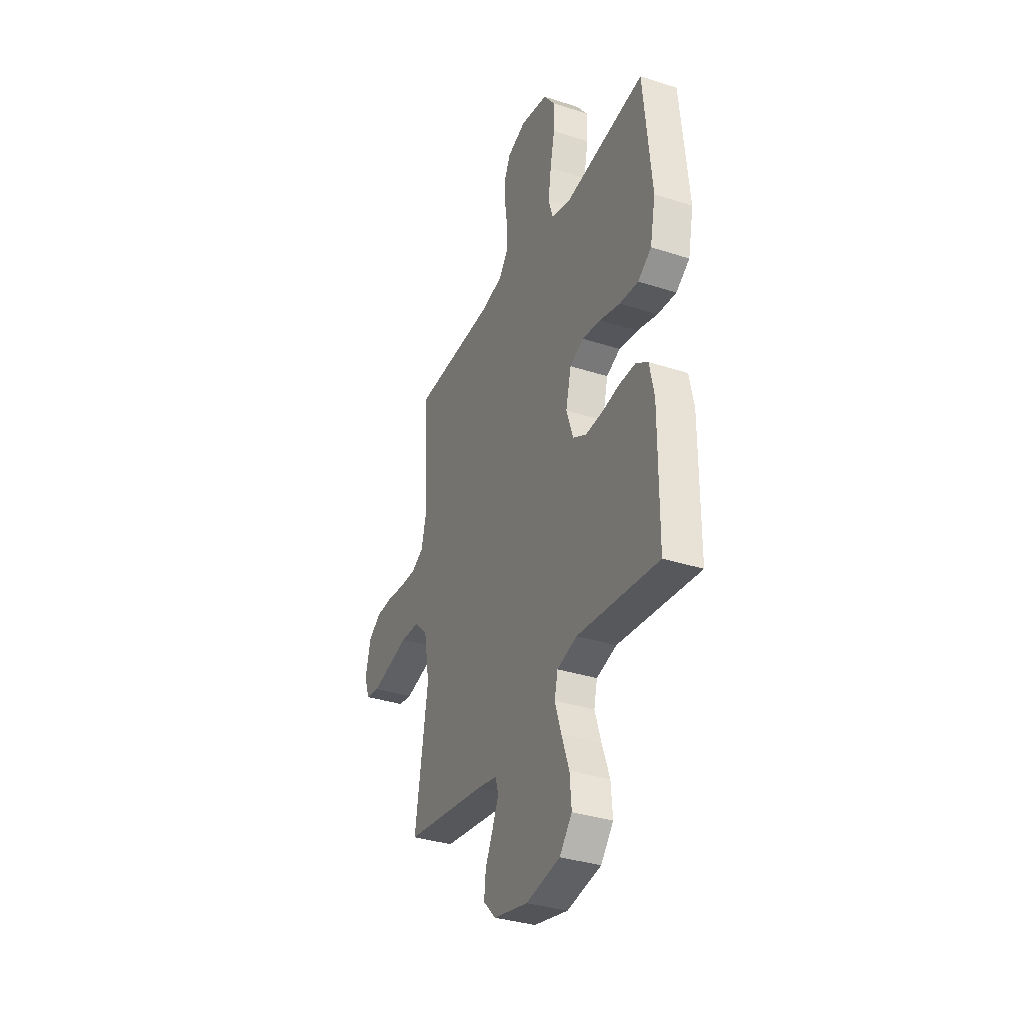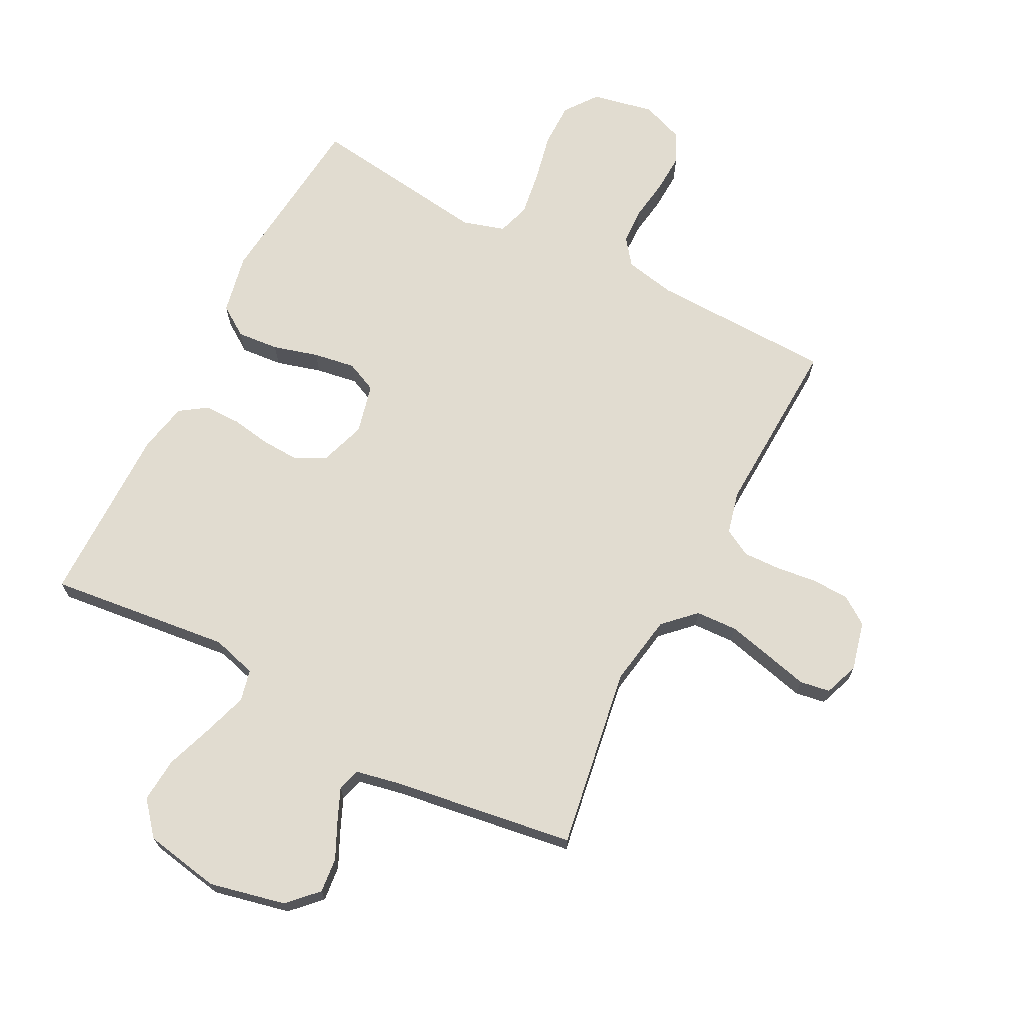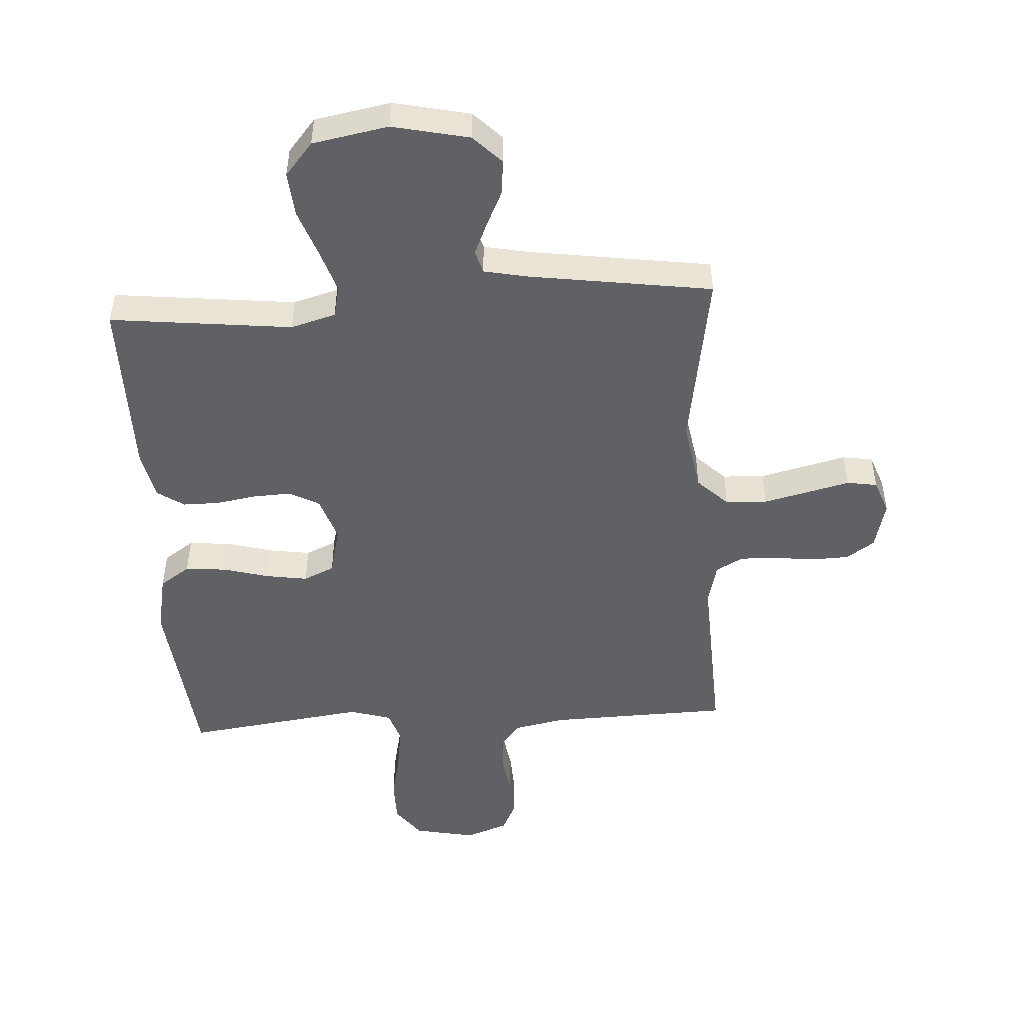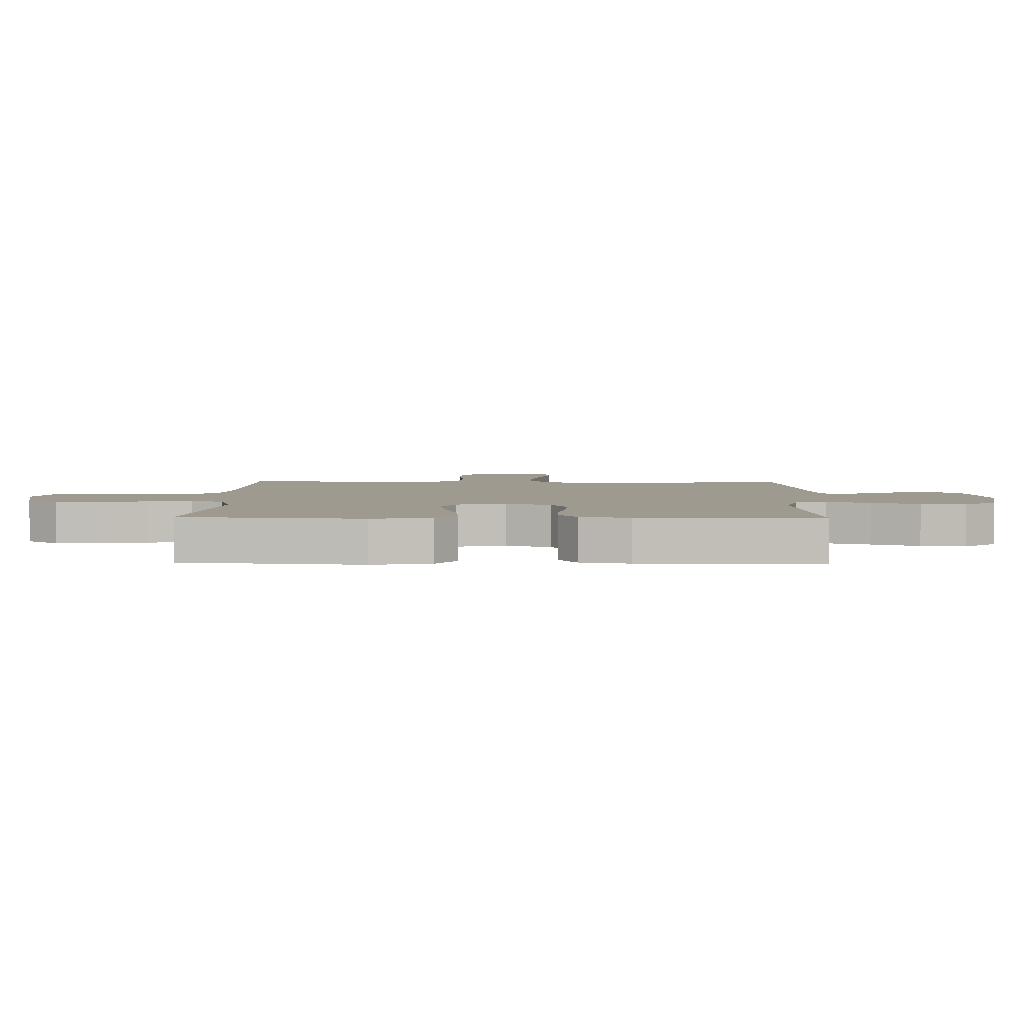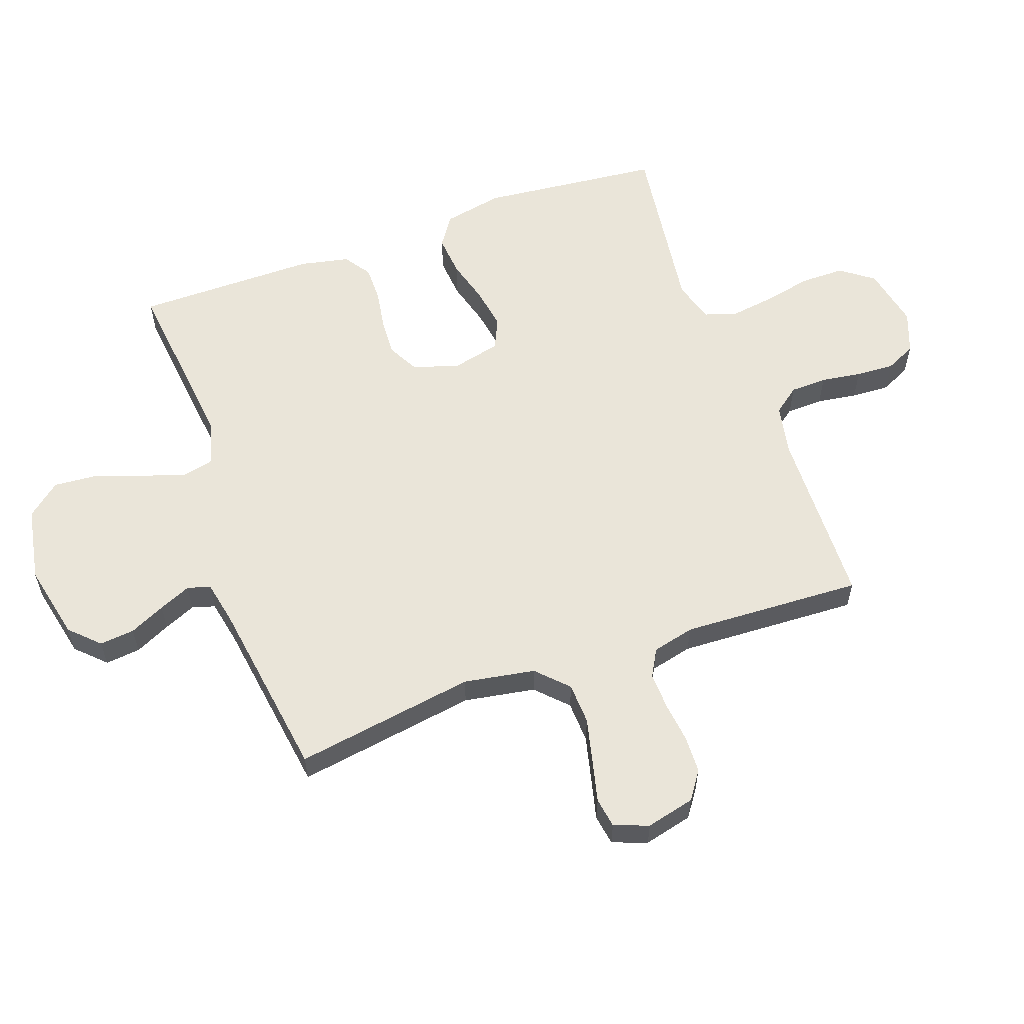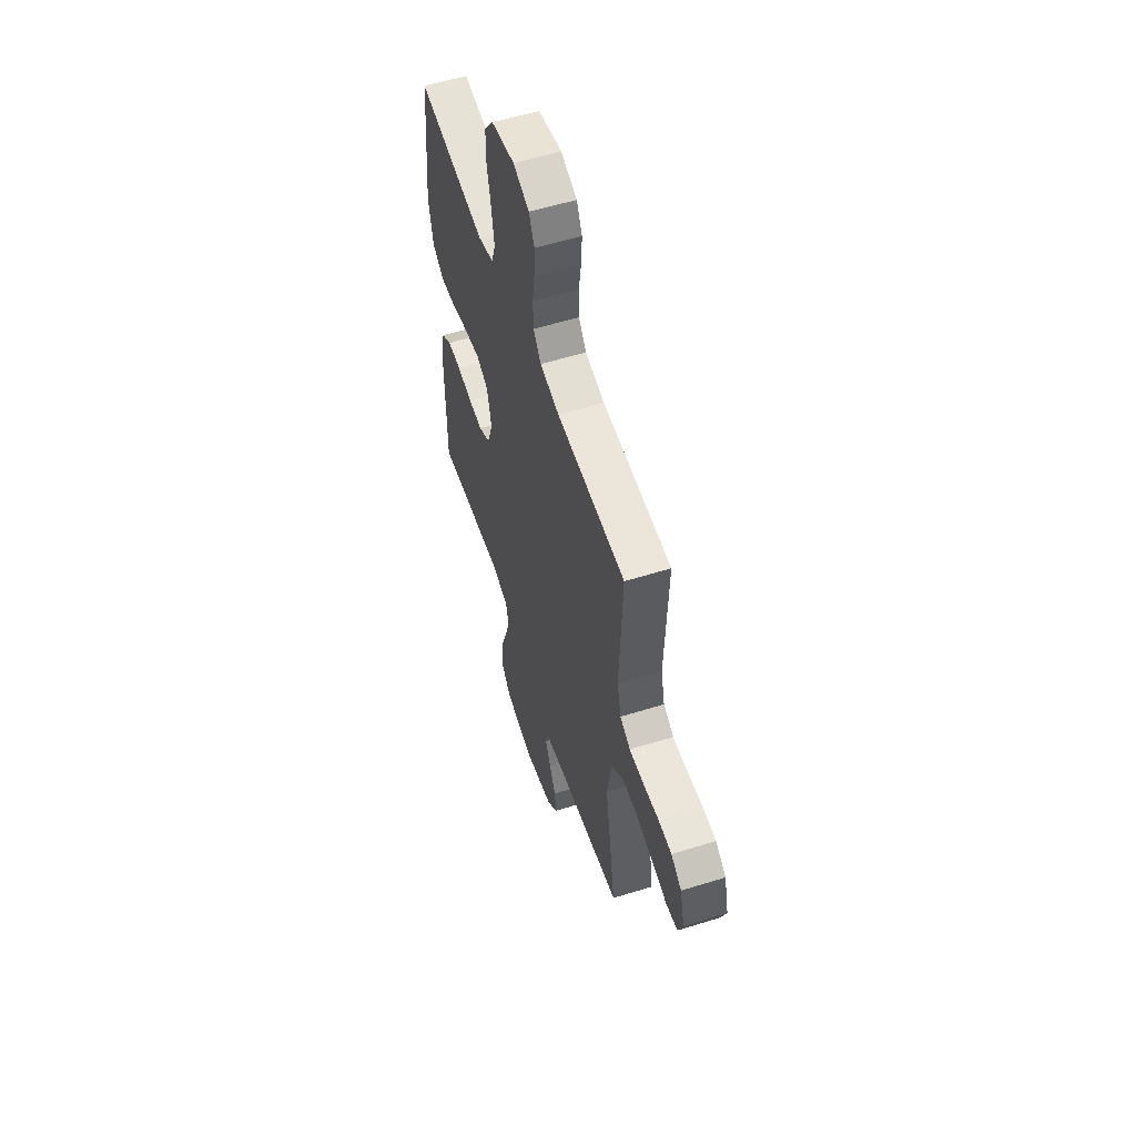
<metadata>
{"format":"obj","ext":"obj","renderer":"f3d","projection":"perspective","resolution":1024,"background":"white","views":[{"elev":-34.6,"azim":66.5,"up":"+Z"},{"elev":69.4,"azim":-152.7,"up":"+Y"},{"elev":-48.6,"azim":-176.4,"up":"+Y"},{"elev":3.9,"azim":91.3,"up":"+Y"},{"elev":58.3,"azim":-109.6,"up":"+Y"},{"elev":56.5,"azim":-108.0,"up":"+Z"}]}
</metadata>
<code>
v -0.5 0.07 0.5
v -0.2 0.07 0.508
v -0.116 0.07 0.525
v -0.083 0.07 0.568
v -0.081 0.07 0.629
v -0.091 0.07 0.696
v -0.094 0.07 0.76
v -0.07 0.07 0.81
v 0 0.07 0.836
v 0.102 0.07 0.815
v 0.142 0.07 0.761
v 0.142 0.07 0.688
v 0.125 0.07 0.608
v 0.114 0.07 0.534
v 0.131 0.07 0.481
v 0.2 0.07 0.46
v 0.5 0.07 0.5
v 0.53 0.07 0.2
v 0.51 0.07 0.101
v 0.46 0.07 0.067
v 0.391 0.07 0.073
v 0.316 0.07 0.094
v 0.247 0.07 0.105
v 0.196 0.07 0.082
v 0.176 0.07 0
v 0.201 0.07 -0.075
v 0.251 0.07 -0.102
v 0.314 0.07 -0.099
v 0.38 0.07 -0.088
v 0.44 0.07 -0.088
v 0.484 0.07 -0.118
v 0.501 0.07 -0.2
v 0.5 0.07 -0.5
v 0.2 0.07 -0.466
v 0.126 0.07 -0.487
v 0.114 0.07 -0.539
v 0.137 0.07 -0.611
v 0.165 0.07 -0.69
v 0.171 0.07 -0.764
v 0.125 0.07 -0.819
v 0 0.07 -0.842
v -0.126 0.07 -0.814
v -0.172 0.07 -0.767
v -0.166 0.07 -0.709
v -0.138 0.07 -0.65
v -0.115 0.07 -0.597
v -0.126 0.07 -0.559
v -0.2 0.07 -0.544
v -0.5 0.07 -0.5
v -0.452 0.07 -0.2
v -0.472 0.07 -0.082
v -0.522 0.07 -0.033
v -0.591 0.07 -0.03
v -0.666 0.07 -0.048
v -0.735 0.07 -0.065
v -0.785 0.07 -0.057
v -0.806 0.07 0
v -0.786 0.07 0.081
v -0.74 0.07 0.113
v -0.678 0.07 0.115
v -0.611 0.07 0.107
v -0.549 0.07 0.105
v -0.504 0.07 0.13
v -0.487 0.07 0.2
v -0.5 0 0.5
v -0.2 0 0.508
v -0.116 0 0.525
v -0.083 0 0.568
v -0.081 0 0.629
v -0.091 0 0.696
v -0.094 0 0.76
v -0.07 0 0.81
v 0 0 0.836
v 0.102 0 0.815
v 0.142 0 0.761
v 0.142 0 0.688
v 0.125 0 0.608
v 0.114 0 0.534
v 0.131 0 0.481
v 0.2 0 0.46
v 0.5 0 0.5
v 0.53 0 0.2
v 0.51 0 0.101
v 0.46 0 0.067
v 0.391 0 0.073
v 0.316 0 0.094
v 0.247 0 0.105
v 0.196 0 0.082
v 0.176 0 0
v 0.201 0 -0.075
v 0.251 0 -0.102
v 0.314 0 -0.099
v 0.38 0 -0.088
v 0.44 0 -0.088
v 0.484 0 -0.118
v 0.501 0 -0.2
v 0.5 0 -0.5
v 0.2 0 -0.466
v 0.126 0 -0.487
v 0.114 0 -0.539
v 0.137 0 -0.611
v 0.165 0 -0.69
v 0.171 0 -0.764
v 0.125 0 -0.819
v 0 0 -0.842
v -0.126 0 -0.814
v -0.172 0 -0.767
v -0.166 0 -0.709
v -0.138 0 -0.65
v -0.115 0 -0.597
v -0.126 0 -0.559
v -0.2 0 -0.544
v -0.5 0 -0.5
v -0.452 0 -0.2
v -0.472 0 -0.082
v -0.522 0 -0.033
v -0.591 0 -0.03
v -0.666 0 -0.048
v -0.735 0 -0.065
v -0.785 0 -0.057
v -0.806 0 0
v -0.786 0 0.081
v -0.74 0 0.113
v -0.678 0 0.115
v -0.611 0 0.107
v -0.549 0 0.105
v -0.504 0 0.13
v -0.487 0 0.2
f 59 60 61
f 58 59 61
f 57 58 61
f 56 57 61
f 55 56 61
f 54 55 61
f 53 54 61 62
f 52 53 62 63
f 48 49 50
f 47 48 50 51
f 43 44 45
f 42 43 45
f 41 42 45
f 40 41 45
f 39 40 45
f 38 39 45
f 37 38 45
f 36 37 45 46
f 35 36 46 47
f 32 33 34
f 31 32 34
f 30 31 34
f 29 30 34
f 28 29 34
f 27 28 34 35
f 35 47 51
f 27 35 51
f 26 27 51
f 20 21 22
f 19 20 22
f 18 19 22
f 17 18 22
f 16 17 22
f 15 16 22 23
f 14 15 23 24
f 11 12 13
f 10 11 13
f 9 10 13
f 8 9 13
f 7 8 13
f 6 7 13
f 5 6 13
f 4 5 13 14
f 14 24 25
f 4 14 25
f 3 4 25
f 64 1 2
f 52 63 64
f 51 52 64
f 26 51 64
f 25 26 64
f 3 25 64
f 2 3 64
f 125 124 123
f 125 123 122
f 125 122 121
f 125 121 120
f 125 120 119
f 125 119 118
f 126 125 118 117
f 127 126 117 116
f 114 113 112
f 115 114 112 111
f 109 108 107
f 109 107 106
f 109 106 105
f 109 105 104
f 109 104 103
f 109 103 102
f 109 102 101
f 110 109 101 100
f 111 110 100 99
f 98 97 96
f 98 96 95
f 98 95 94
f 98 94 93
f 98 93 92
f 99 98 92 91
f 115 111 99
f 115 99 91
f 115 91 90
f 86 85 84
f 86 84 83
f 86 83 82
f 86 82 81
f 86 81 80
f 87 86 80 79
f 88 87 79 78
f 77 76 75
f 77 75 74
f 77 74 73
f 77 73 72
f 77 72 71
f 77 71 70
f 77 70 69
f 78 77 69 68
f 89 88 78
f 89 78 68
f 89 68 67
f 66 65 128
f 128 127 116
f 128 116 115
f 128 115 90
f 128 90 89
f 128 89 67
f 128 67 66
f 1 65 66 2
f 2 66 67 3
f 3 67 68 4
f 4 68 69 5
f 5 69 70 6
f 6 70 71 7
f 7 71 72 8
f 8 72 73 9
f 9 73 74 10
f 10 74 75 11
f 11 75 76 12
f 12 76 77 13
f 13 77 78 14
f 14 78 79 15
f 15 79 80 16
f 16 80 81 17
f 17 81 82 18
f 18 82 83 19
f 19 83 84 20
f 20 84 85 21
f 21 85 86 22
f 22 86 87 23
f 23 87 88 24
f 24 88 89 25
f 25 89 90 26
f 26 90 91 27
f 27 91 92 28
f 28 92 93 29
f 29 93 94 30
f 30 94 95 31
f 31 95 96 32
f 32 96 97 33
f 33 97 98 34
f 34 98 99 35
f 35 99 100 36
f 36 100 101 37
f 37 101 102 38
f 38 102 103 39
f 39 103 104 40
f 40 104 105 41
f 41 105 106 42
f 42 106 107 43
f 43 107 108 44
f 44 108 109 45
f 45 109 110 46
f 46 110 111 47
f 47 111 112 48
f 48 112 113 49
f 49 113 114 50
f 50 114 115 51
f 51 115 116 52
f 52 116 117 53
f 53 117 118 54
f 54 118 119 55
f 55 119 120 56
f 56 120 121 57
f 57 121 122 58
f 58 122 123 59
f 59 123 124 60
f 60 124 125 61
f 61 125 126 62
f 62 126 127 63
f 63 127 128 64
f 64 128 65 1

</code>
